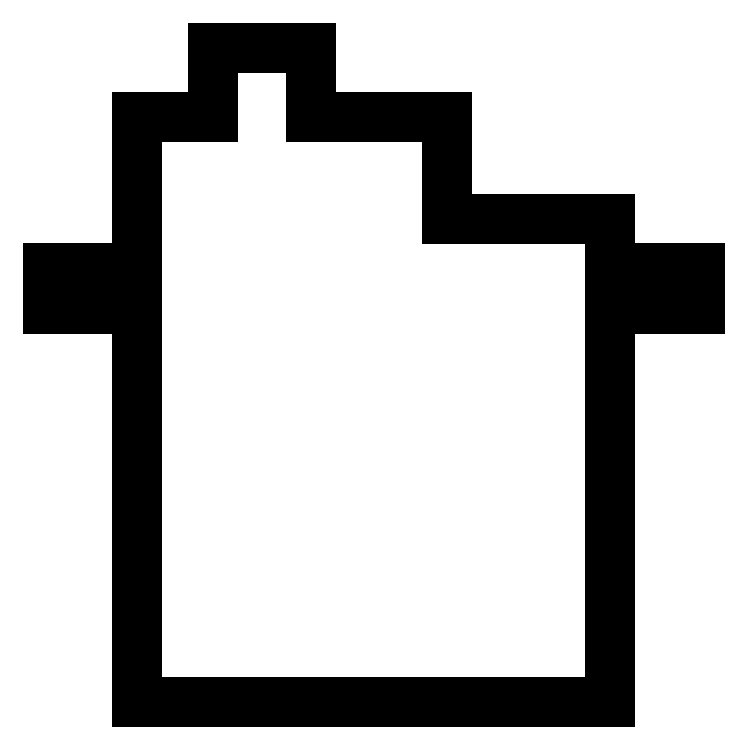
<metadata>
{"format":"dxf","ext":"dxf","renderer":"ezdxf+matplotlib","layout":"modelspace","background":"white","min_lineweight":24,"dpi":150}
</metadata>
<code>
0
SECTION
2
ENTITIES
0
LINE
8
0
10
17.1
20
0
11
21.5
21
0
0
LINE
8
0
10
21.5
20
0
11
21.5
21
2
0
LINE
8
0
10
21.5
20
2
11
17.1
21
2
0
LINE
8
0
10
17.1
20
2
11
17.1
21
4.4
0
LINE
8
0
10
17.1
20
4.4
11
9.1
21
4.4
0
LINE
8
0
10
9.1
20
4.4
11
9.1
21
9.4
0
LINE
8
0
10
9.1
20
9.4
11
2.4
21
9.4
0
LINE
8
0
10
2.4
20
9.4
11
2.4
21
12.8
0
LINE
8
0
10
2.4
20
12.8
11
-2.388
21
12.8
0
LINE
8
0
10
-2.388
20
12.8
11
-2.388
21
9.4
0
LINE
8
0
10
-2.388
20
9.4
11
-6.095
21
9.4
0
LINE
8
0
10
-6.095
20
9.4
11
-6.095
21
4.4
0
LINE
8
0
10
-6.095
20
4.4
11
-6.1
21
4.4
0
LINE
8
0
10
-6.1
20
4.4
11
-6.1
21
2
0
LINE
8
0
10
-6.1
20
2
11
-10.5
21
2
0
LINE
8
0
10
-10.5
20
2
11
-10.5
21
0
0
LINE
8
0
10
-10.5
20
0
11
-6.1
21
0
0
LINE
8
0
10
-6.1
20
0
11
-6.1
21
-19.3
0
LINE
8
0
10
-6.1
20
-19.3
11
17.1
21
-19.3
0
LINE
8
0
10
17.1
20
-19.3
11
17.1
21
0
0
ENDSEC
0
EOF

</code>
